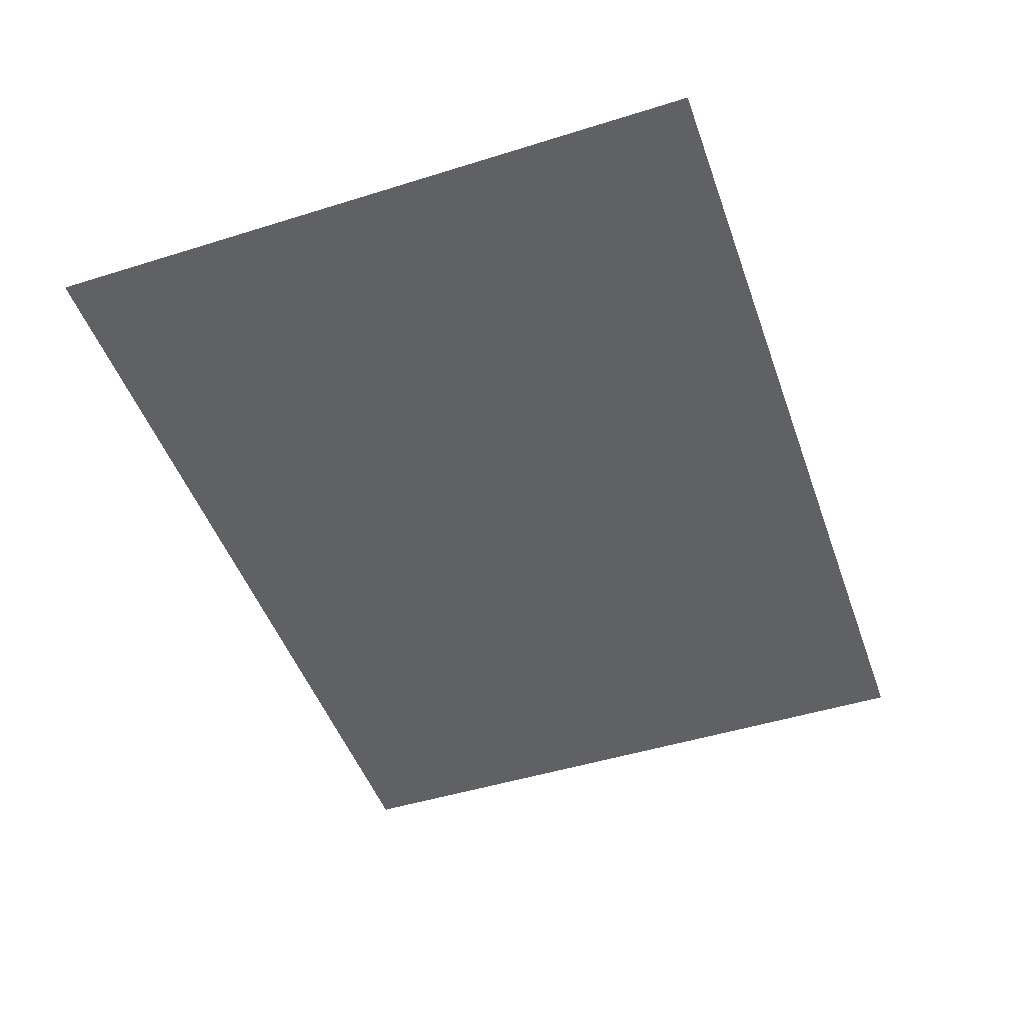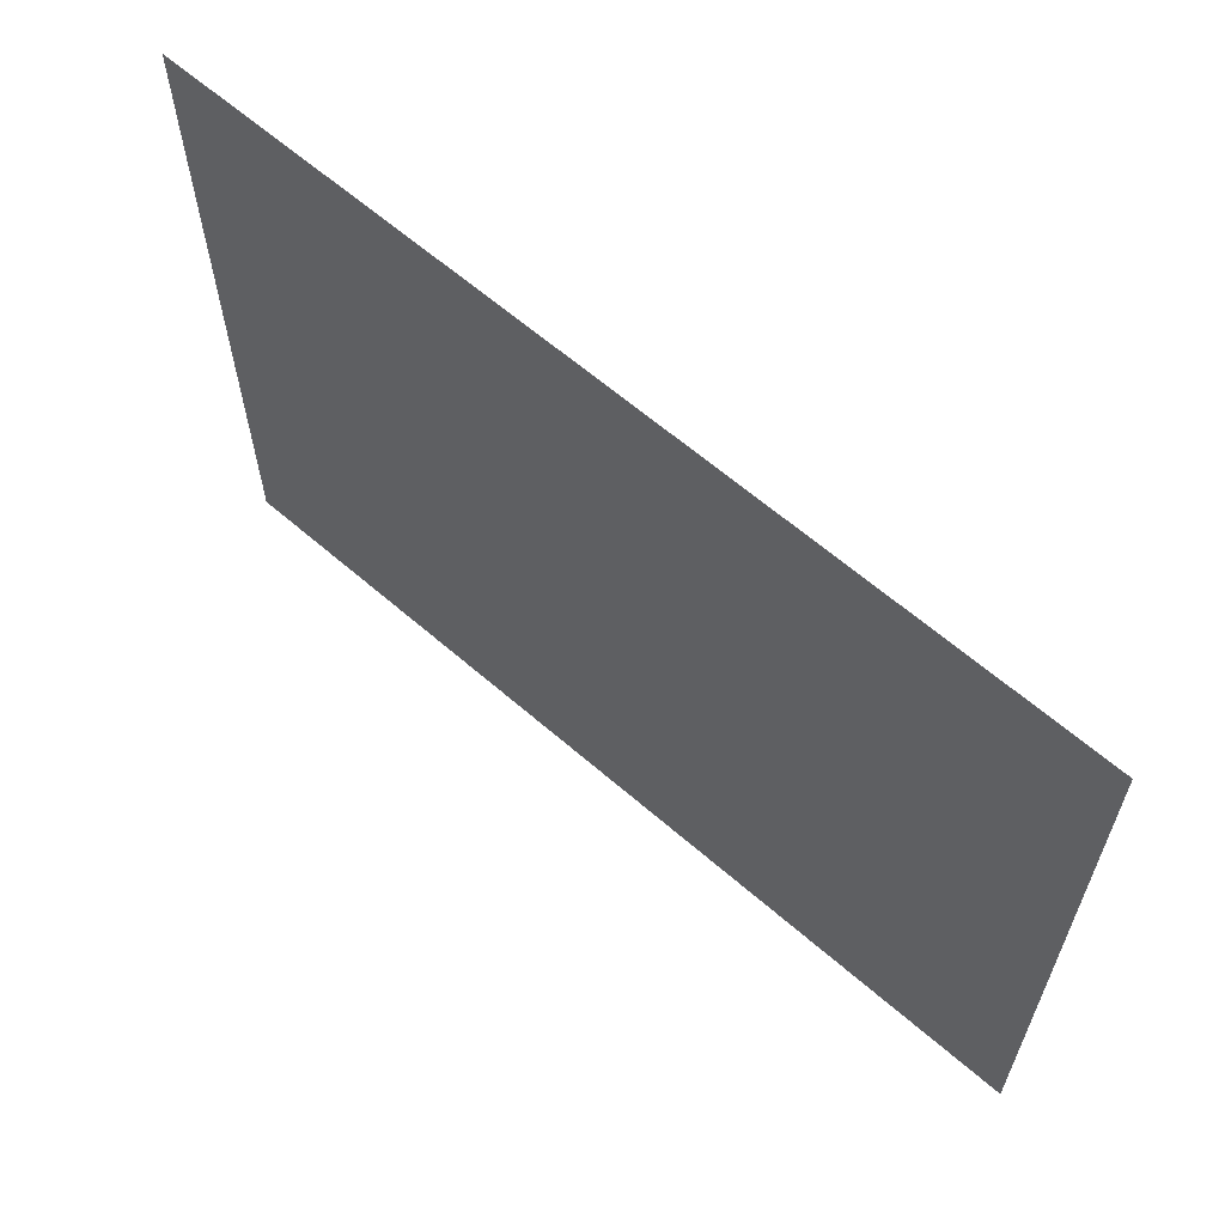
<metadata>
{"format":"obj","ext":"obj","renderer":"f3d","projection":"perspective","resolution":1024,"background":"white","views":[{"elev":-48.4,"azim":-70.7,"up":"+Z"},{"elev":62.4,"azim":41.4,"up":"+Y"}]}
</metadata>
<code>
v -608 -32 0
v -640 -32 0
v -640 0 0
v -608 0 0
v -576 -32 0
v -576 0 0
v -544 -32 0
v -544 0 0
v -512 -32 0
v -512 0 0
v -480 -32 0
v -480 0 0
v -448 -32 0
v -448 0 0
v -416 -32 0
v -416 0 0
v -384 -32 0
v -384 0 0
v -352 -32 0
v -352 0 0
v -320 -32 0
v -320 0 0
v -288 -32 0
v -288 0 0
v -256 -32 0
v -256 0 0
v -224 -32 0
v -224 0 0
v -192 -32 0
v -192 0 0
v -160 -32 0
v -160 0 0
v -128 -32 0
v -128 0 0
v -96 -32 0
v -96 0 0
v -64 -32 0
v -64 0 0
v -32 -32 0
v -32 0 0
v 0 -32 0
v 0 0 0
v -608 -64 -0.06667
v -640 -64 -0.06667
v -640 -32 -0.06667
v -608 -32 -0.06667
v -576 -64 -0.06667
v -576 -32 -0.06667
v -544 -64 -0.06667
v -544 -32 -0.06667
v -512 -64 -0.06667
v -512 -32 -0.06667
v -480 -64 -0.06667
v -480 -32 -0.06667
v -448 -64 -0.06667
v -448 -32 -0.06667
v -416 -64 -0.06667
v -416 -32 -0.06667
v -384 -64 -0.06667
v -384 -32 -0.06667
v -352 -64 -0.06667
v -352 -32 -0.06667
v -320 -64 -0.06667
v -320 -32 -0.06667
v -288 -64 -0.06667
v -288 -32 -0.06667
v -256 -64 -0.06667
v -256 -32 -0.06667
v -224 -64 -0.06667
v -224 -32 -0.06667
v -192 -64 -0.06667
v -192 -32 -0.06667
v -160 -64 -0.06667
v -160 -32 -0.06667
v -128 -64 -0.06667
v -128 -32 -0.06667
v -96 -64 -0.06667
v -96 -32 -0.06667
v -64 -64 -0.06667
v -64 -32 -0.06667
v -32 -64 -0.06667
v -32 -32 -0.06667
v 0 -64 -0.06667
v 0 -32 -0.06667
v -608 -96 -0.1333
v -640 -96 -0.1333
v -640 -64 -0.1333
v -608 -64 -0.1333
v -576 -96 -0.1333
v -576 -64 -0.1333
v -544 -96 -0.1333
v -544 -64 -0.1333
v -512 -96 -0.1333
v -512 -64 -0.1333
v -480 -96 -0.1333
v -480 -64 -0.1333
v -448 -96 -0.1333
v -448 -64 -0.1333
v -416 -96 -0.1333
v -416 -64 -0.1333
v -384 -96 -0.1333
v -384 -64 -0.1333
v -352 -96 -0.1333
v -352 -64 -0.1333
v -320 -96 -0.1333
v -320 -64 -0.1333
v -288 -96 -0.1333
v -288 -64 -0.1333
v -256 -96 -0.1333
v -256 -64 -0.1333
v -224 -96 -0.1333
v -224 -64 -0.1333
v -192 -96 -0.1333
v -192 -64 -0.1333
v -160 -96 -0.1333
v -160 -64 -0.1333
v -128 -96 -0.1333
v -128 -64 -0.1333
v -96 -96 -0.1333
v -96 -64 -0.1333
v -64 -96 -0.1333
v -64 -64 -0.1333
v -32 -96 -0.1333
v -32 -64 -0.1333
v 0 -96 -0.1333
v 0 -64 -0.1333
v -608 -128 -0.2
v -640 -128 -0.2
v -640 -96 -0.2
v -608 -96 -0.2
v -576 -128 -0.2
v -576 -96 -0.2
v -544 -128 -0.2
v -544 -96 -0.2
v -512 -128 -0.2
v -512 -96 -0.2
v -480 -128 -0.2
v -480 -96 -0.2
v -448 -128 -0.2
v -448 -96 -0.2
v -416 -128 -0.2
v -416 -96 -0.2
v -384 -128 -0.2
v -384 -96 -0.2
v -352 -128 -0.2
v -352 -96 -0.2
v -320 -128 -0.2
v -320 -96 -0.2
v -288 -128 -0.2
v -288 -96 -0.2
v -256 -128 -0.2
v -256 -96 -0.2
v -224 -128 -0.2
v -224 -96 -0.2
v -192 -128 -0.2
v -192 -96 -0.2
v -160 -128 -0.2
v -160 -96 -0.2
v -128 -128 -0.2
v -128 -96 -0.2
v -96 -128 -0.2
v -96 -96 -0.2
v -64 -128 -0.2
v -64 -96 -0.2
v -32 -128 -0.2
v -32 -96 -0.2
v 0 -128 -0.2
v 0 -96 -0.2
v -608 -160 -0.2667
v -640 -160 -0.2667
v -640 -128 -0.2667
v -608 -128 -0.2667
v -576 -160 -0.2667
v -576 -128 -0.2667
v -544 -160 -0.2667
v -544 -128 -0.2667
v -512 -160 -0.2667
v -512 -128 -0.2667
v -480 -160 -0.2667
v -480 -128 -0.2667
v -448 -160 -0.2667
v -448 -128 -0.2667
v -416 -160 -0.2667
v -416 -128 -0.2667
v -384 -160 -0.2667
v -384 -128 -0.2667
v -352 -160 -0.2667
v -352 -128 -0.2667
v -320 -160 -0.2667
v -320 -128 -0.2667
v -288 -160 -0.2667
v -288 -128 -0.2667
v -256 -160 -0.2667
v -256 -128 -0.2667
v -224 -160 -0.2667
v -224 -128 -0.2667
v -192 -160 -0.2667
v -192 -128 -0.2667
v -160 -160 -0.2667
v -160 -128 -0.2667
v -128 -160 -0.2667
v -128 -128 -0.2667
v -96 -160 -0.2667
v -96 -128 -0.2667
v -64 -160 -0.2667
v -64 -128 -0.2667
v -32 -160 -0.2667
v -32 -128 -0.2667
v 0 -160 -0.2667
v 0 -128 -0.2667
v -608 -192 -0.3333
v -640 -192 -0.3333
v -640 -160 -0.3333
v -608 -160 -0.3333
v -576 -192 -0.3333
v -576 -160 -0.3333
v -544 -192 -0.3333
v -544 -160 -0.3333
v -512 -192 -0.3333
v -512 -160 -0.3333
v -480 -192 -0.3333
v -480 -160 -0.3333
v -448 -192 -0.3333
v -448 -160 -0.3333
v -416 -192 -0.3333
v -416 -160 -0.3333
v -384 -192 -0.3333
v -384 -160 -0.3333
v -352 -192 -0.3333
v -352 -160 -0.3333
v -320 -192 -0.3333
v -320 -160 -0.3333
v -288 -192 -0.3333
v -288 -160 -0.3333
v -256 -192 -0.3333
v -256 -160 -0.3333
v -224 -192 -0.3333
v -224 -160 -0.3333
v -192 -192 -0.3333
v -192 -160 -0.3333
v -160 -192 -0.3333
v -160 -160 -0.3333
v -128 -192 -0.3333
v -128 -160 -0.3333
v -96 -192 -0.3333
v -96 -160 -0.3333
v -64 -192 -0.3333
v -64 -160 -0.3333
v -32 -192 -0.3333
v -32 -160 -0.3333
v 0 -192 -0.3333
v 0 -160 -0.3333
v -608 -224 -0.4
v -640 -224 -0.4
v -640 -192 -0.4
v -608 -192 -0.4
v -576 -224 -0.4
v -576 -192 -0.4
v -544 -224 -0.4
v -544 -192 -0.4
v -512 -224 -0.4
v -512 -192 -0.4
v -480 -224 -0.4
v -480 -192 -0.4
v -448 -224 -0.4
v -448 -192 -0.4
v -416 -224 -0.4
v -416 -192 -0.4
v -384 -224 -0.4
v -384 -192 -0.4
v -352 -224 -0.4
v -352 -192 -0.4
v -320 -224 -0.4
v -320 -192 -0.4
v -288 -224 -0.4
v -288 -192 -0.4
v -256 -224 -0.4
v -256 -192 -0.4
v -224 -224 -0.4
v -224 -192 -0.4
v -192 -224 -0.4
v -192 -192 -0.4
v -160 -224 -0.4
v -160 -192 -0.4
v -128 -224 -0.4
v -128 -192 -0.4
v -96 -224 -0.4
v -96 -192 -0.4
v -64 -224 -0.4
v -64 -192 -0.4
v -32 -224 -0.4
v -32 -192 -0.4
v 0 -224 -0.4
v 0 -192 -0.4
v -608 -256 -0.4667
v -640 -256 -0.4667
v -640 -224 -0.4667
v -608 -224 -0.4667
v -576 -256 -0.4667
v -576 -224 -0.4667
v -544 -256 -0.4667
v -544 -224 -0.4667
v -512 -256 -0.4667
v -512 -224 -0.4667
v -480 -256 -0.4667
v -480 -224 -0.4667
v -448 -256 -0.4667
v -448 -224 -0.4667
v -416 -256 -0.4667
v -416 -224 -0.4667
v -384 -256 -0.4667
v -384 -224 -0.4667
v -352 -256 -0.4667
v -352 -224 -0.4667
v -320 -256 -0.4667
v -320 -224 -0.4667
v -288 -256 -0.4667
v -288 -224 -0.4667
v -256 -256 -0.4667
v -256 -224 -0.4667
v -224 -256 -0.4667
v -224 -224 -0.4667
v -192 -256 -0.4667
v -192 -224 -0.4667
v -160 -256 -0.4667
v -160 -224 -0.4667
v -128 -256 -0.4667
v -128 -224 -0.4667
v -96 -256 -0.4667
v -96 -224 -0.4667
v -64 -256 -0.4667
v -64 -224 -0.4667
v -32 -256 -0.4667
v -32 -224 -0.4667
v 0 -256 -0.4667
v 0 -224 -0.4667
v -608 -288 -0.5333
v -640 -288 -0.5333
v -640 -256 -0.5333
v -608 -256 -0.5333
v -576 -288 -0.5333
v -576 -256 -0.5333
v -544 -288 -0.5333
v -544 -256 -0.5333
v -512 -288 -0.5333
v -512 -256 -0.5333
v -480 -288 -0.5333
v -480 -256 -0.5333
v -448 -288 -0.5333
v -448 -256 -0.5333
v -416 -288 -0.5333
v -416 -256 -0.5333
v -384 -288 -0.5333
v -384 -256 -0.5333
v -352 -288 -0.5333
v -352 -256 -0.5333
v -320 -288 -0.5333
v -320 -256 -0.5333
v -288 -288 -0.5333
v -288 -256 -0.5333
v -256 -288 -0.5333
v -256 -256 -0.5333
v -224 -288 -0.5333
v -224 -256 -0.5333
v -192 -288 -0.5333
v -192 -256 -0.5333
v -160 -288 -0.5333
v -160 -256 -0.5333
v -128 -288 -0.5333
v -128 -256 -0.5333
v -96 -288 -0.5333
v -96 -256 -0.5333
v -64 -288 -0.5333
v -64 -256 -0.5333
v -32 -288 -0.5333
v -32 -256 -0.5333
v 0 -288 -0.5333
v 0 -256 -0.5333
v -608 -320 -0.6
v -640 -320 -0.6
v -640 -288 -0.6
v -608 -288 -0.6
v -576 -320 -0.6
v -576 -288 -0.6
v -544 -320 -0.6
v -544 -288 -0.6
v -512 -320 -0.6
v -512 -288 -0.6
v -480 -320 -0.6
v -480 -288 -0.6
v -448 -320 -0.6
v -448 -288 -0.6
v -416 -320 -0.6
v -416 -288 -0.6
v -384 -320 -0.6
v -384 -288 -0.6
v -352 -320 -0.6
v -352 -288 -0.6
v -320 -320 -0.6
v -320 -288 -0.6
v -288 -320 -0.6
v -288 -288 -0.6
v -256 -320 -0.6
v -256 -288 -0.6
v -224 -320 -0.6
v -224 -288 -0.6
v -192 -320 -0.6
v -192 -288 -0.6
v -160 -320 -0.6
v -160 -288 -0.6
v -128 -320 -0.6
v -128 -288 -0.6
v -96 -320 -0.6
v -96 -288 -0.6
v -64 -320 -0.6
v -64 -288 -0.6
v -32 -320 -0.6
v -32 -288 -0.6
v 0 -320 -0.6
v 0 -288 -0.6
v -608 -352 -0.6667
v -640 -352 -0.6667
v -640 -320 -0.6667
v -608 -320 -0.6667
v -576 -352 -0.6667
v -576 -320 -0.6667
v -544 -352 -0.6667
v -544 -320 -0.6667
v -512 -352 -0.6667
v -512 -320 -0.6667
v -480 -352 -0.6667
v -480 -320 -0.6667
v -448 -352 -0.6667
v -448 -320 -0.6667
v -416 -352 -0.6667
v -416 -320 -0.6667
v -384 -352 -0.6667
v -384 -320 -0.6667
v -352 -352 -0.6667
v -352 -320 -0.6667
v -320 -352 -0.6667
v -320 -320 -0.6667
v -288 -352 -0.6667
v -288 -320 -0.6667
v -256 -352 -0.6667
v -256 -320 -0.6667
v -224 -352 -0.6667
v -224 -320 -0.6667
v -192 -352 -0.6667
v -192 -320 -0.6667
v -160 -352 -0.6667
v -160 -320 -0.6667
v -128 -352 -0.6667
v -128 -320 -0.6667
v -96 -352 -0.6667
v -96 -320 -0.6667
v -64 -352 -0.6667
v -64 -320 -0.6667
v -32 -352 -0.6667
v -32 -320 -0.6667
v 0 -352 -0.6667
v 0 -320 -0.6667
v -608 -384 -0.7333
v -640 -384 -0.7333
v -640 -352 -0.7333
v -608 -352 -0.7333
v -576 -384 -0.7333
v -576 -352 -0.7333
v -544 -384 -0.7333
v -544 -352 -0.7333
v -512 -384 -0.7333
v -512 -352 -0.7333
v -480 -384 -0.7333
v -480 -352 -0.7333
v -448 -384 -0.7333
v -448 -352 -0.7333
v -416 -384 -0.7333
v -416 -352 -0.7333
v -384 -384 -0.7333
v -384 -352 -0.7333
v -352 -384 -0.7333
v -352 -352 -0.7333
v -320 -384 -0.7333
v -320 -352 -0.7333
v -288 -384 -0.7333
v -288 -352 -0.7333
v -256 -384 -0.7333
v -256 -352 -0.7333
v -224 -384 -0.7333
v -224 -352 -0.7333
v -192 -384 -0.7333
v -192 -352 -0.7333
v -160 -384 -0.7333
v -160 -352 -0.7333
v -128 -384 -0.7333
v -128 -352 -0.7333
v -96 -384 -0.7333
v -96 -352 -0.7333
v -64 -384 -0.7333
v -64 -352 -0.7333
v -32 -384 -0.7333
v -32 -352 -0.7333
v 0 -384 -0.7333
v 0 -352 -0.7333
v -608 -416 -0.8
v -640 -416 -0.8
v -640 -384 -0.8
v -608 -384 -0.8
v -576 -416 -0.8
v -576 -384 -0.8
v -544 -416 -0.8
v -544 -384 -0.8
v -512 -416 -0.8
v -512 -384 -0.8
v -480 -416 -0.8
v -480 -384 -0.8
v -448 -416 -0.8
v -448 -384 -0.8
v -416 -416 -0.8
v -416 -384 -0.8
v -384 -416 -0.8
v -384 -384 -0.8
v -352 -416 -0.8
v -352 -384 -0.8
v -320 -416 -0.8
v -320 -384 -0.8
v -288 -416 -0.8
v -288 -384 -0.8
v -256 -416 -0.8
v -256 -384 -0.8
v -224 -416 -0.8
v -224 -384 -0.8
v -192 -416 -0.8
v -192 -384 -0.8
v -160 -416 -0.8
v -160 -384 -0.8
v -128 -416 -0.8
v -128 -384 -0.8
v -96 -416 -0.8
v -96 -384 -0.8
v -64 -416 -0.8
v -64 -384 -0.8
v -32 -416 -0.8
v -32 -384 -0.8
v 0 -416 -0.8
v 0 -384 -0.8
v -608 -448 -0.8667
v -640 -448 -0.8667
v -640 -416 -0.8667
v -608 -416 -0.8667
v -576 -448 -0.8667
v -576 -416 -0.8667
v -544 -448 -0.8667
v -544 -416 -0.8667
v -512 -448 -0.8667
v -512 -416 -0.8667
v -480 -448 -0.8667
v -480 -416 -0.8667
v -448 -448 -0.8667
v -448 -416 -0.8667
v -416 -448 -0.8667
v -416 -416 -0.8667
v -384 -448 -0.8667
v -384 -416 -0.8667
v -352 -448 -0.8667
v -352 -416 -0.8667
v -320 -448 -0.8667
v -320 -416 -0.8667
v -288 -448 -0.8667
v -288 -416 -0.8667
v -256 -448 -0.8667
v -256 -416 -0.8667
v -224 -448 -0.8667
v -224 -416 -0.8667
v -192 -448 -0.8667
v -192 -416 -0.8667
v -160 -448 -0.8667
v -160 -416 -0.8667
v -128 -448 -0.8667
v -128 -416 -0.8667
v -96 -448 -0.8667
v -96 -416 -0.8667
v -64 -448 -0.8667
v -64 -416 -0.8667
v -32 -448 -0.8667
v -32 -416 -0.8667
v 0 -448 -0.8667
v 0 -416 -0.8667
v -608 -480 -0.9333
v -640 -480 -0.9333
v -640 -448 -0.9333
v -608 -448 -0.9333
v -576 -480 -0.9333
v -576 -448 -0.9333
v -544 -480 -0.9333
v -544 -448 -0.9333
v -512 -480 -0.9333
v -512 -448 -0.9333
v -480 -480 -0.9333
v -480 -448 -0.9333
v -448 -480 -0.9333
v -448 -448 -0.9333
v -416 -480 -0.9333
v -416 -448 -0.9333
v -384 -480 -0.9333
v -384 -448 -0.9333
v -352 -480 -0.9333
v -352 -448 -0.9333
v -320 -480 -0.9333
v -320 -448 -0.9333
v -288 -480 -0.9333
v -288 -448 -0.9333
v -256 -480 -0.9333
v -256 -448 -0.9333
v -224 -480 -0.9333
v -224 -448 -0.9333
v -192 -480 -0.9333
v -192 -448 -0.9333
v -160 -480 -0.9333
v -160 -448 -0.9333
v -128 -480 -0.9333
v -128 -448 -0.9333
v -96 -480 -0.9333
v -96 -448 -0.9333
v -64 -480 -0.9333
v -64 -448 -0.9333
v -32 -480 -0.9333
v -32 -448 -0.9333
v 0 -480 -0.9333
v 0 -448 -0.9333
g mesh_0001
f 1 2 3 4
f 5 1 4 6
f 7 5 6 8
f 9 7 8 10
f 11 9 10 12
f 13 11 12 14
f 15 13 14 16
f 17 15 16 18
f 19 17 18 20
f 21 19 20 22
f 23 21 22 24
f 25 23 24 26
f 27 25 26 28
f 29 27 28 30
f 31 29 30 32
f 33 31 32 34
f 35 33 34 36
f 37 35 36 38
f 39 37 38 40
f 41 39 40 42
f 43 44 45 46
f 47 43 46 48
f 49 47 48 50
f 51 49 50 52
f 53 51 52 54
f 55 53 54 56
f 57 55 56 58
f 59 57 58 60
f 61 59 60 62
f 63 61 62 64
f 65 63 64 66
f 67 65 66 68
f 69 67 68 70
f 71 69 70 72
f 73 71 72 74
f 75 73 74 76
f 77 75 76 78
f 79 77 78 80
f 81 79 80 82
f 83 81 82 84
f 85 86 87 88
f 89 85 88 90
f 91 89 90 92
f 93 91 92 94
f 95 93 94 96
f 97 95 96 98
f 99 97 98 100
f 101 99 100 102
f 103 101 102 104
f 105 103 104 106
f 107 105 106 108
f 109 107 108 110
f 111 109 110 112
f 113 111 112 114
f 115 113 114 116
f 117 115 116 118
f 119 117 118 120
f 121 119 120 122
f 123 121 122 124
f 125 123 124 126
f 127 128 129 130
f 131 127 130 132
f 133 131 132 134
f 135 133 134 136
f 137 135 136 138
f 139 137 138 140
f 141 139 140 142
f 143 141 142 144
f 145 143 144 146
f 147 145 146 148
f 149 147 148 150
f 151 149 150 152
f 153 151 152 154
f 155 153 154 156
f 157 155 156 158
f 159 157 158 160
f 161 159 160 162
f 163 161 162 164
f 165 163 164 166
f 167 165 166 168
f 169 170 171 172
f 173 169 172 174
f 175 173 174 176
f 177 175 176 178
f 179 177 178 180
f 181 179 180 182
f 183 181 182 184
f 185 183 184 186
f 187 185 186 188
f 189 187 188 190
f 191 189 190 192
f 193 191 192 194
f 195 193 194 196
f 197 195 196 198
f 199 197 198 200
f 201 199 200 202
f 203 201 202 204
f 205 203 204 206
f 207 205 206 208
f 209 207 208 210
f 211 212 213 214
f 215 211 214 216
f 217 215 216 218
f 219 217 218 220
f 221 219 220 222
f 223 221 222 224
f 225 223 224 226
f 227 225 226 228
f 229 227 228 230
f 231 229 230 232
f 233 231 232 234
f 235 233 234 236
f 237 235 236 238
f 239 237 238 240
f 241 239 240 242
f 243 241 242 244
f 245 243 244 246
f 247 245 246 248
f 249 247 248 250
f 251 249 250 252
f 253 254 255 256
f 257 253 256 258
f 259 257 258 260
f 261 259 260 262
f 263 261 262 264
f 265 263 264 266
f 267 265 266 268
f 269 267 268 270
f 271 269 270 272
f 273 271 272 274
f 275 273 274 276
f 277 275 276 278
f 279 277 278 280
f 281 279 280 282
f 283 281 282 284
f 285 283 284 286
f 287 285 286 288
f 289 287 288 290
f 291 289 290 292
f 293 291 292 294
f 295 296 297 298
f 299 295 298 300
f 301 299 300 302
f 303 301 302 304
f 305 303 304 306
f 307 305 306 308
f 309 307 308 310
f 311 309 310 312
f 313 311 312 314
f 315 313 314 316
f 317 315 316 318
f 319 317 318 320
f 321 319 320 322
f 323 321 322 324
f 325 323 324 326
f 327 325 326 328
f 329 327 328 330
f 331 329 330 332
f 333 331 332 334
f 335 333 334 336
f 337 338 339 340
f 341 337 340 342
f 343 341 342 344
f 345 343 344 346
f 347 345 346 348
f 349 347 348 350
f 351 349 350 352
f 353 351 352 354
f 355 353 354 356
f 357 355 356 358
f 359 357 358 360
f 361 359 360 362
f 363 361 362 364
f 365 363 364 366
f 367 365 366 368
f 369 367 368 370
f 371 369 370 372
f 373 371 372 374
f 375 373 374 376
f 377 375 376 378
f 379 380 381 382
f 383 379 382 384
f 385 383 384 386
f 387 385 386 388
f 389 387 388 390
f 391 389 390 392
f 393 391 392 394
f 395 393 394 396
f 397 395 396 398
f 399 397 398 400
f 401 399 400 402
f 403 401 402 404
f 405 403 404 406
f 407 405 406 408
f 409 407 408 410
f 411 409 410 412
f 413 411 412 414
f 415 413 414 416
f 417 415 416 418
f 419 417 418 420
f 421 422 423 424
f 425 421 424 426
f 427 425 426 428
f 429 427 428 430
f 431 429 430 432
f 433 431 432 434
f 435 433 434 436
f 437 435 436 438
f 439 437 438 440
f 441 439 440 442
f 443 441 442 444
f 445 443 444 446
f 447 445 446 448
f 449 447 448 450
f 451 449 450 452
f 453 451 452 454
f 455 453 454 456
f 457 455 456 458
f 459 457 458 460
f 461 459 460 462
f 463 464 465 466
f 467 463 466 468
f 469 467 468 470
f 471 469 470 472
f 473 471 472 474
f 475 473 474 476
f 477 475 476 478
f 479 477 478 480
f 481 479 480 482
f 483 481 482 484
f 485 483 484 486
f 487 485 486 488
f 489 487 488 490
f 491 489 490 492
f 493 491 492 494
f 495 493 494 496
f 497 495 496 498
f 499 497 498 500
f 501 499 500 502
f 503 501 502 504
f 505 506 507 508
f 509 505 508 510
f 511 509 510 512
f 513 511 512 514
f 515 513 514 516
f 517 515 516 518
f 519 517 518 520
f 521 519 520 522
f 523 521 522 524
f 525 523 524 526
f 527 525 526 528
f 529 527 528 530
f 531 529 530 532
f 533 531 532 534
f 535 533 534 536
f 537 535 536 538
f 539 537 538 540
f 541 539 540 542
f 543 541 542 544
f 545 543 544 546
f 547 548 549 550
f 551 547 550 552
f 553 551 552 554
f 555 553 554 556
f 557 555 556 558
f 559 557 558 560
f 561 559 560 562
f 563 561 562 564
f 565 563 564 566
f 567 565 566 568
f 569 567 568 570
f 571 569 570 572
f 573 571 572 574
f 575 573 574 576
f 577 575 576 578
f 579 577 578 580
f 581 579 580 582
f 583 581 582 584
f 585 583 584 586
f 587 585 586 588
f 589 590 591 592
f 593 589 592 594
f 595 593 594 596
f 597 595 596 598
f 599 597 598 600
f 601 599 600 602
f 603 601 602 604
f 605 603 604 606
f 607 605 606 608
f 609 607 608 610
f 611 609 610 612
f 613 611 612 614
f 615 613 614 616
f 617 615 616 618
f 619 617 618 620
f 621 619 620 622
f 623 621 622 624
f 625 623 624 626
f 627 625 626 628
f 629 627 628 630
g mesh_0002
f 9 7 8 10
f 11 9 10 12
f 13 11 12 14
f 15 13 14 16
f 17 15 16 18
f 19 17 18 20
f 29 27 28 30
f 31 29 30 32
f 33 31 32 34
f 35 33 34 36
f 37 35 36 38
f 39 37 38 40
f 51 49 50 52
f 53 51 52 54
f 55 53 54 56
f 57 55 56 58
f 59 57 58 60
f 61 59 60 62
f 71 69 70 72
f 73 71 72 74
f 75 73 74 76
f 77 75 76 78
f 79 77 78 80
f 81 79 80 82
f 93 91 92 94
f 95 93 94 96
f 97 95 96 98
f 99 97 98 100
f 101 99 100 102
f 103 101 102 104
f 113 111 112 114
f 115 113 114 116
f 117 115 116 118
f 119 117 118 120
f 121 119 120 122
f 123 121 122 124
f 135 133 134 136
f 137 135 136 138
f 139 137 138 140
f 141 139 140 142
f 143 141 142 144
f 145 143 144 146
f 155 153 154 156
f 157 155 156 158
f 159 157 158 160
f 161 159 160 162
f 163 161 162 164
f 165 163 164 166
f 177 175 176 178
f 179 177 178 180
f 181 179 180 182
f 183 181 182 184
f 185 183 184 186
f 187 185 186 188
f 197 195 196 198
f 199 197 198 200
f 201 199 200 202
f 203 201 202 204
f 205 203 204 206
f 207 205 206 208
f 219 217 218 220
f 221 219 220 222
f 223 221 222 224
f 225 223 224 226
f 227 225 226 228
f 229 227 228 230
f 261 259 260 262
f 263 261 262 264
f 265 263 264 266
f 267 265 266 268
f 269 267 268 270
f 271 269 270 272
f 303 301 302 304
f 305 303 304 306
f 307 305 306 308
f 309 307 308 310
f 311 309 310 312
f 313 311 312 314
g mesh_0003
f 159 157 158 160
f 161 159 160 162
f 163 161 162 164
f 201 199 200 202
f 203 201 202 204
f 205 203 204 206
f 223 221 222 224
f 225 223 224 226
f 227 225 226 228
f 243 241 242 244
f 245 243 244 246
f 247 245 246 248
f 265 263 264 266
f 267 265 266 268
f 269 267 268 270
f 307 305 306 308
f 309 307 308 310
f 311 309 310 312

</code>
